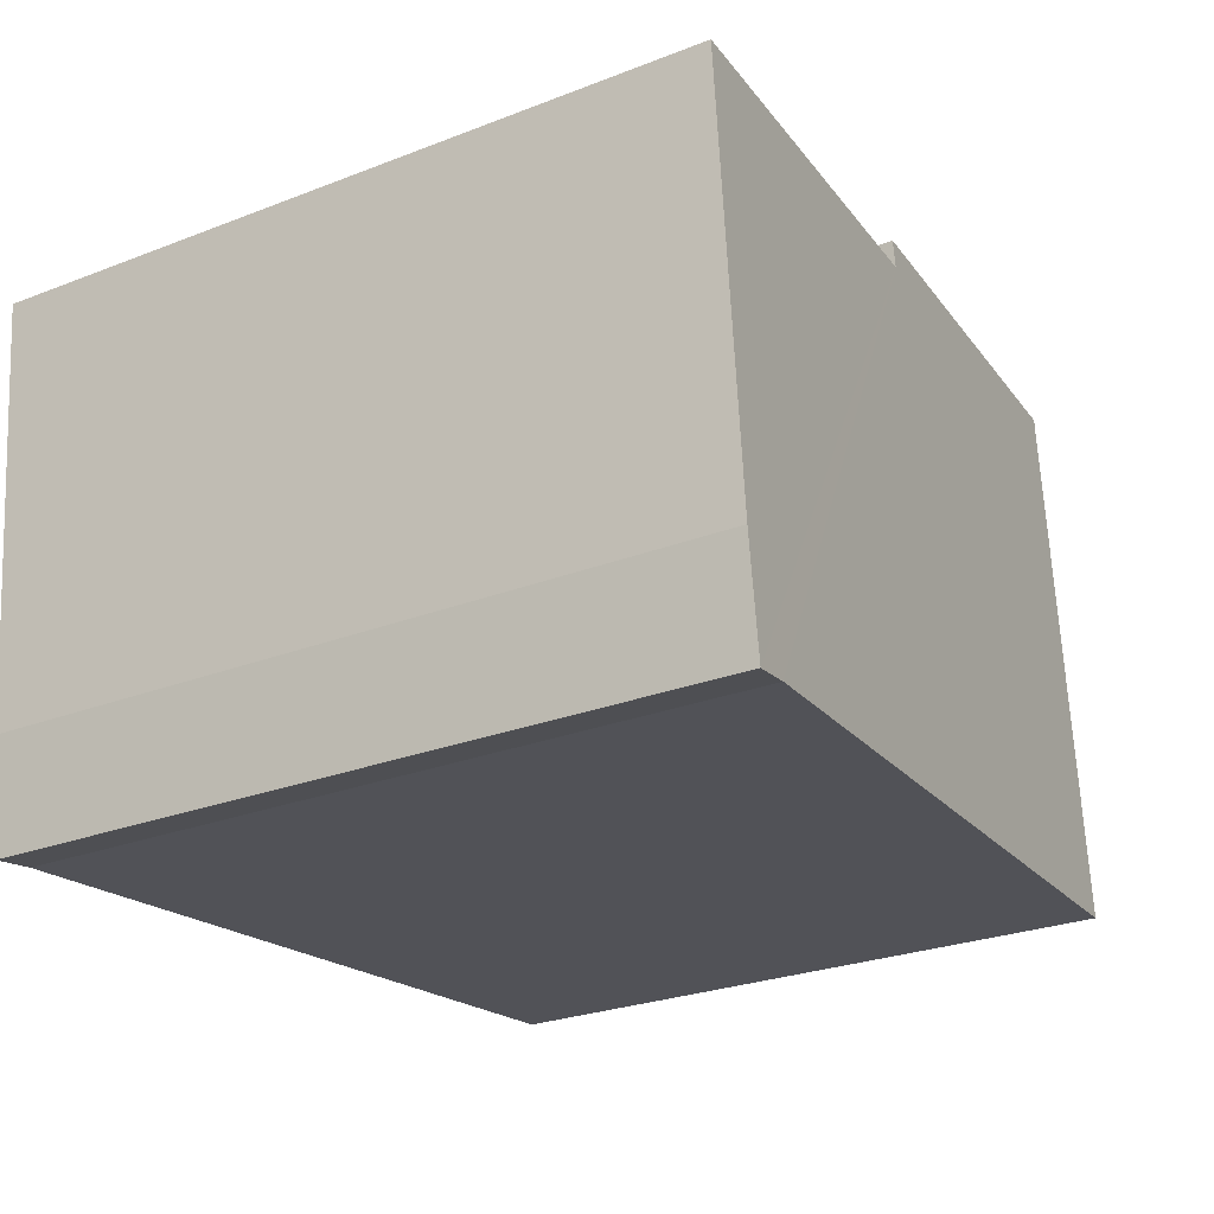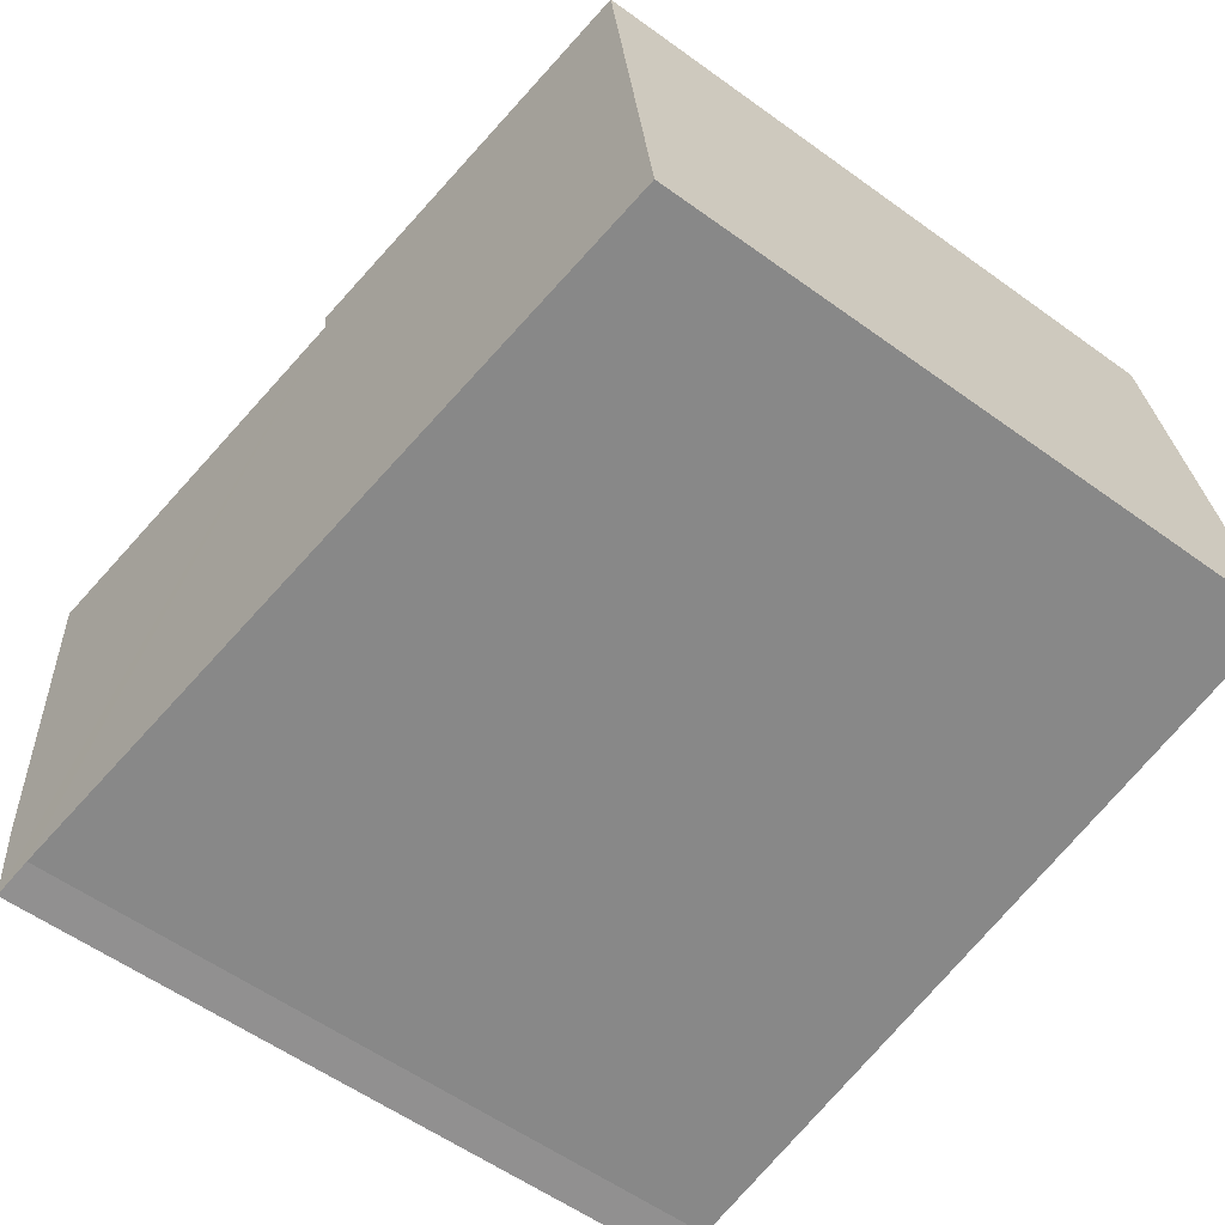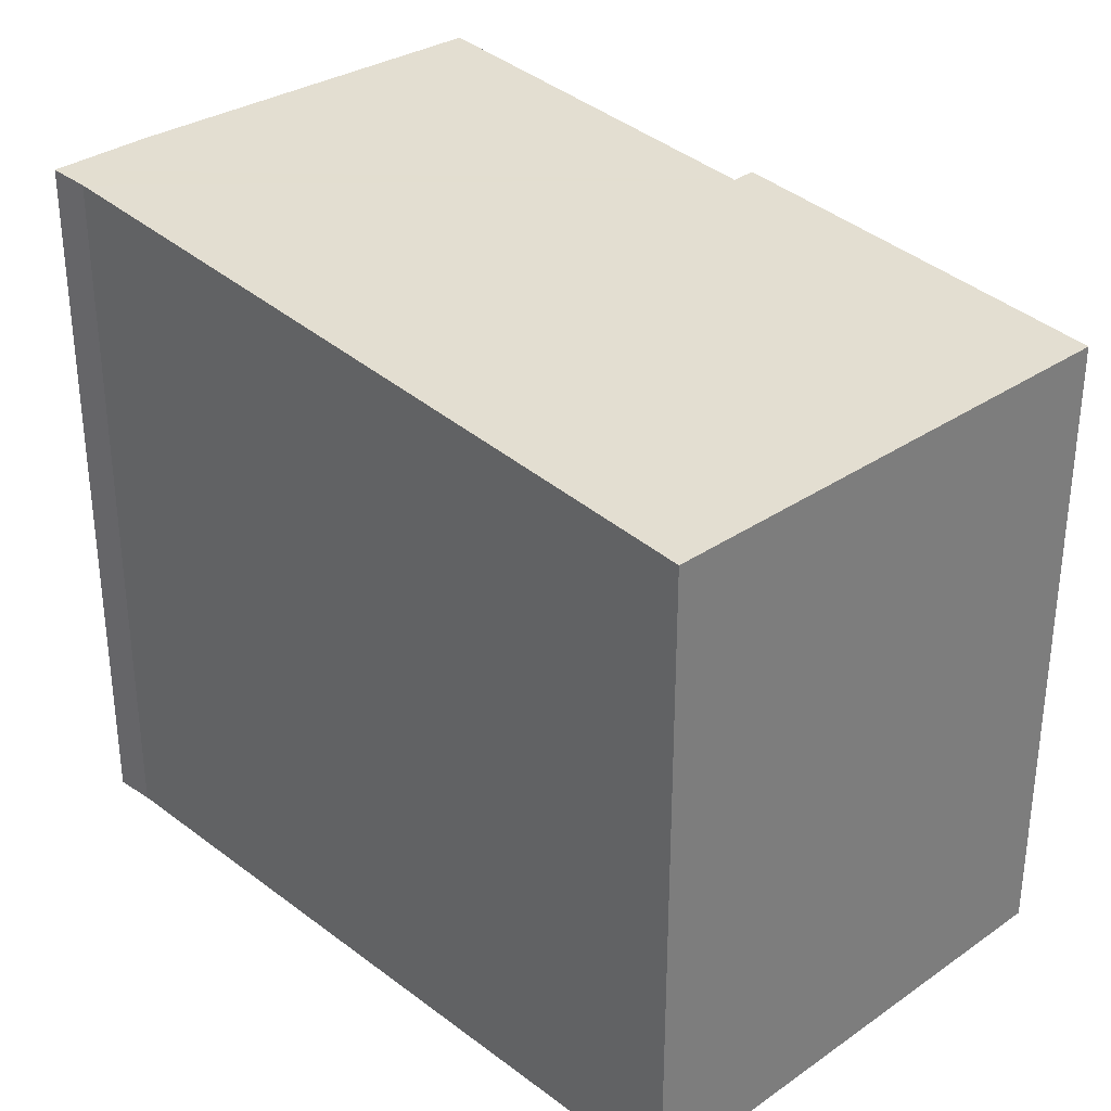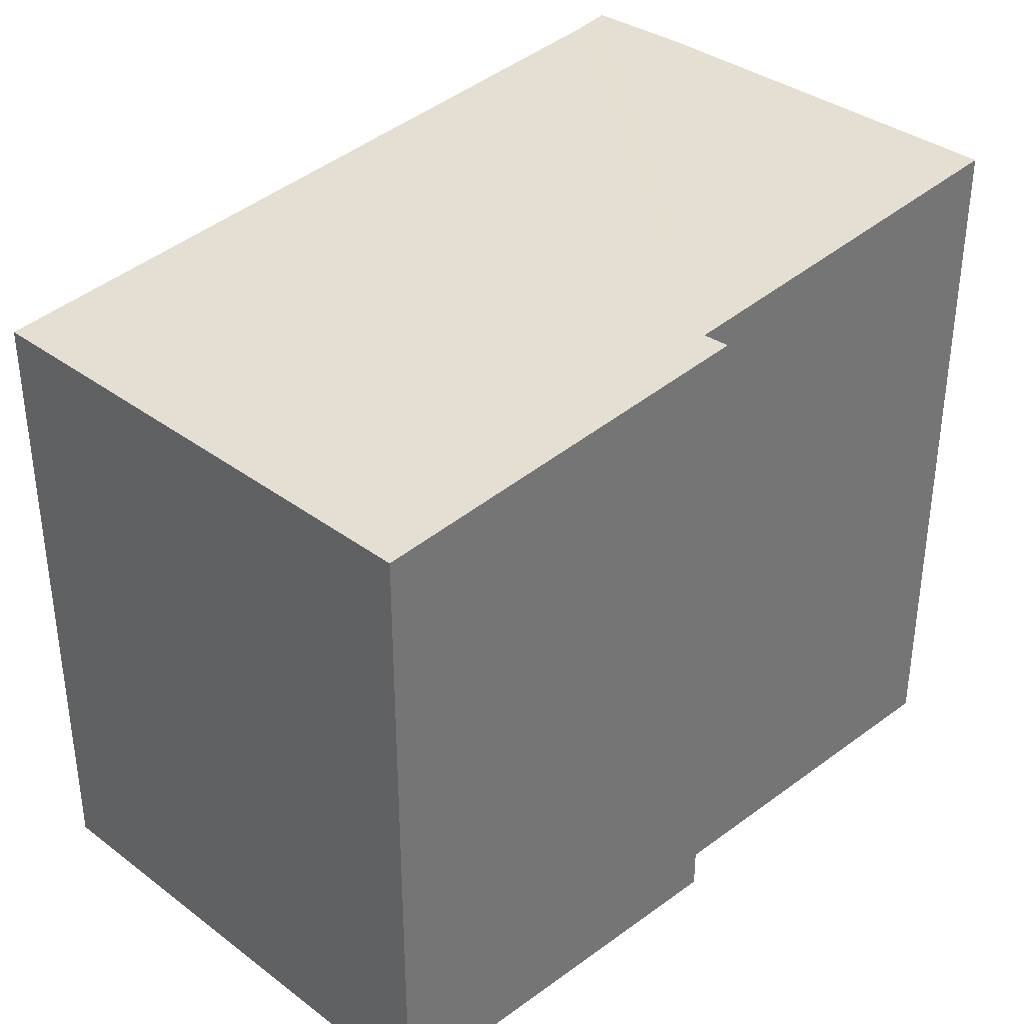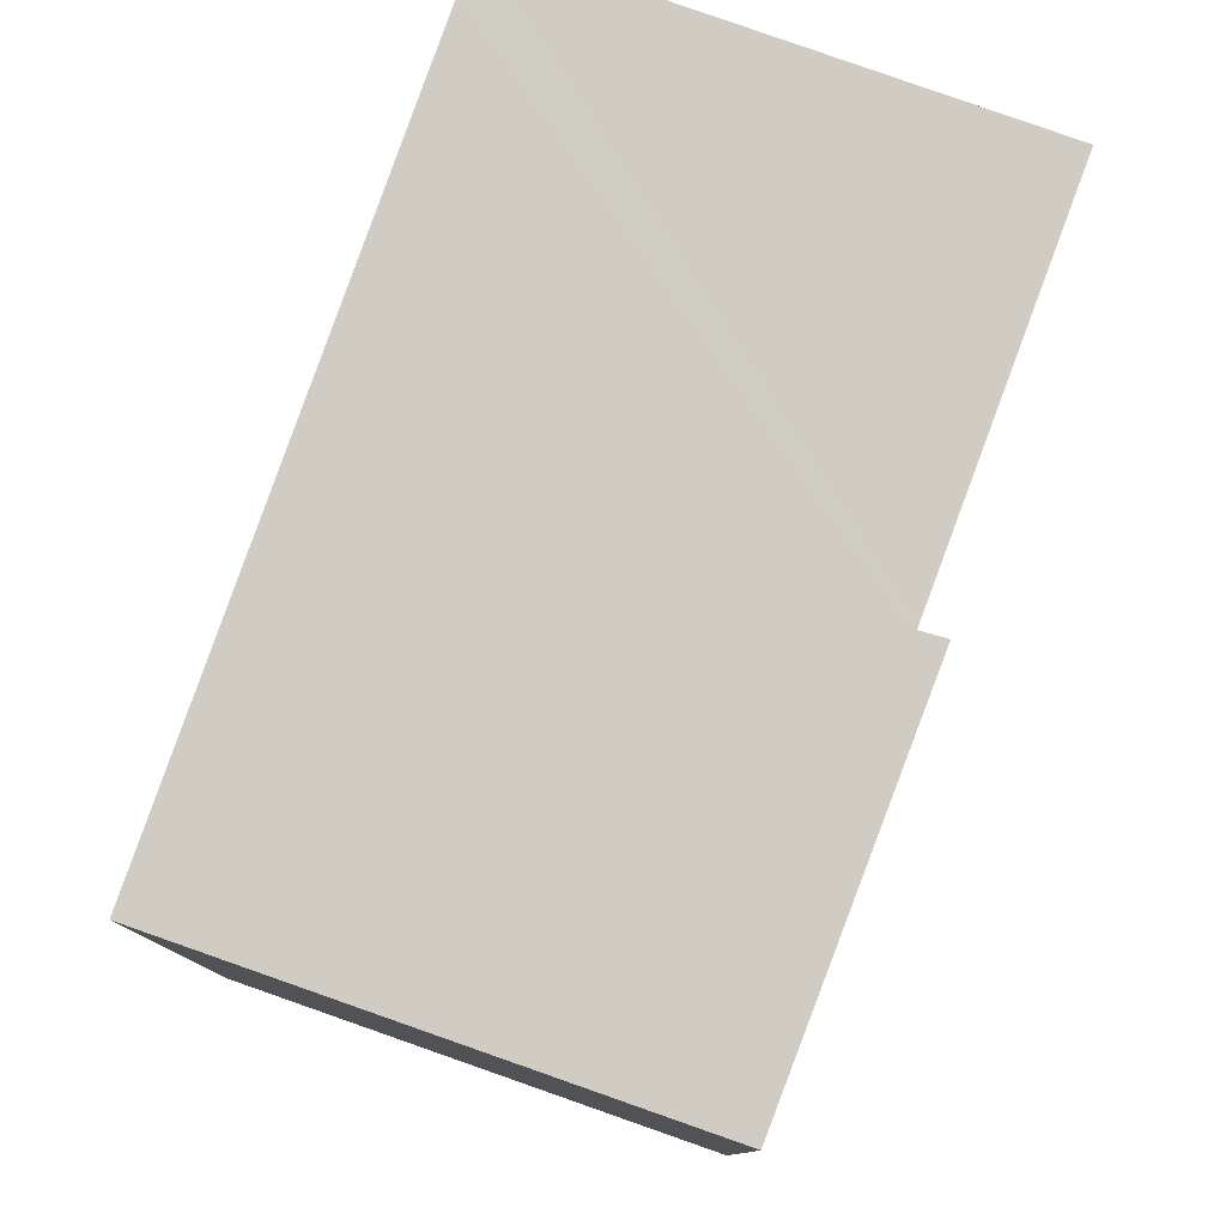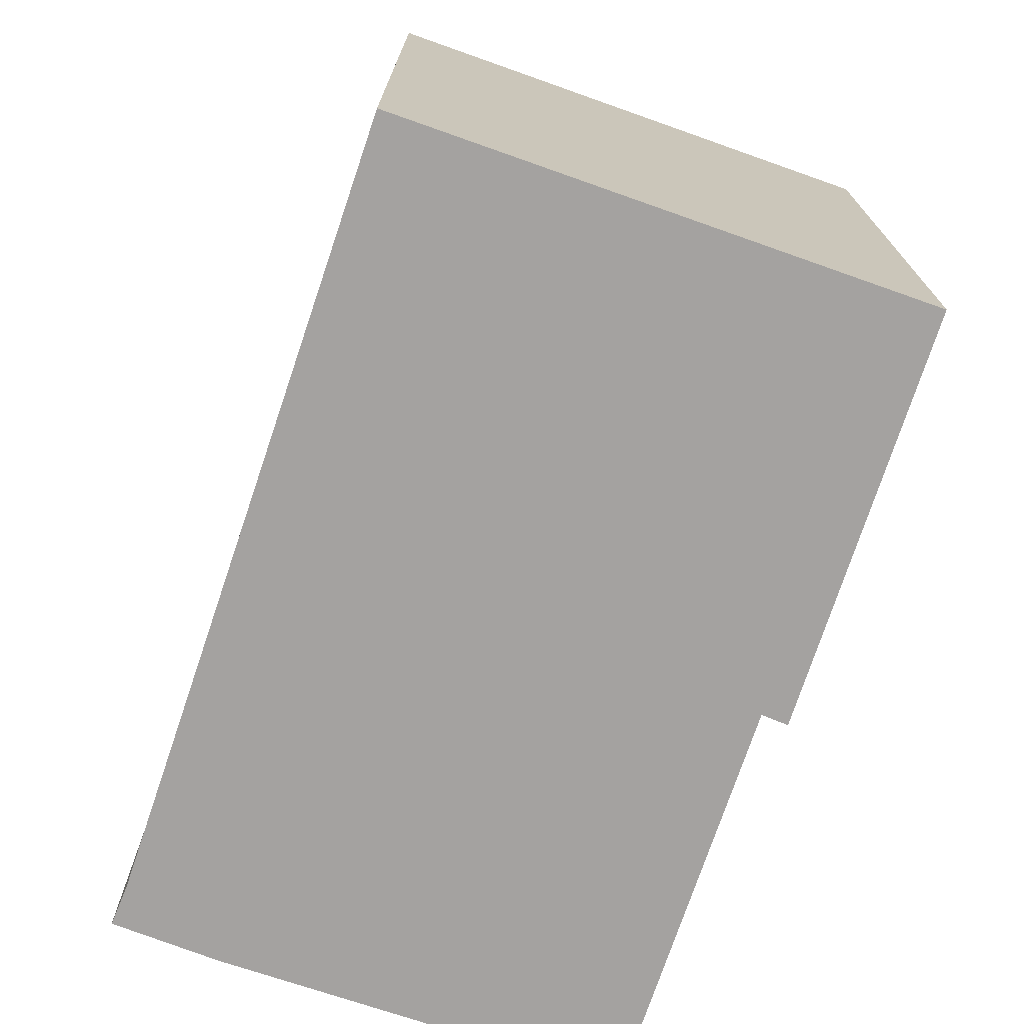
<metadata>
{"format":"obj","ext":"obj","renderer":"f3d","projection":"perspective","resolution":1024,"background":"white","views":[{"elev":-26.4,"azim":121.4,"up":"+Z"},{"elev":-58.1,"azim":-126.7,"up":"+Z"},{"elev":31.5,"azim":-128.3,"up":"+Y"},{"elev":35.4,"azim":-39.4,"up":"+Y"},{"elev":78.6,"azim":-64.8,"up":"+Y"},{"elev":-72.7,"azim":-103.5,"up":"+Y"}]}
</metadata>
<code>
v  0.42 4.923 4.015
v  5.92 5.463 -0.553
v  0 4.923 3.014e-16
v  3.54 5.209 3.581
v  3.572 5.21 3.784
v  6.233 5.491 -0.603
v  6.347 5.494 0.218
v  6.637 5.491 3.329
v  6.233 3.692e-17 -0.603
v  5.92 3.386e-17 -0.553
v  0 0 0
v  0.42 -2.458e-16 4.015
v  3.572 -2.317e-16 3.784
v  6.637 -2.038e-16 3.329
v  3.54 -2.193e-16 3.581
v  6.347 -1.335e-17 0.218
g defaultobject
f 1 2 3
f 2 1 4
f 4 1 5
f 2 4 6
f 6 4 7
f 8 7 4
f 9 2 6
f 2 9 10
f 10 3 2
f 3 10 11
f 11 1 3
f 1 11 12
f 1 13 5
f 13 1 12
f 4 14 8
f 14 4 15
f 13 4 5
f 4 13 15
f 16 6 7
f 6 16 9
f 8 16 7
f 16 8 14
f 10 12 11
f 12 10 9
f 12 9 16
f 12 16 15
f 15 16 14
f 13 12 15

</code>
